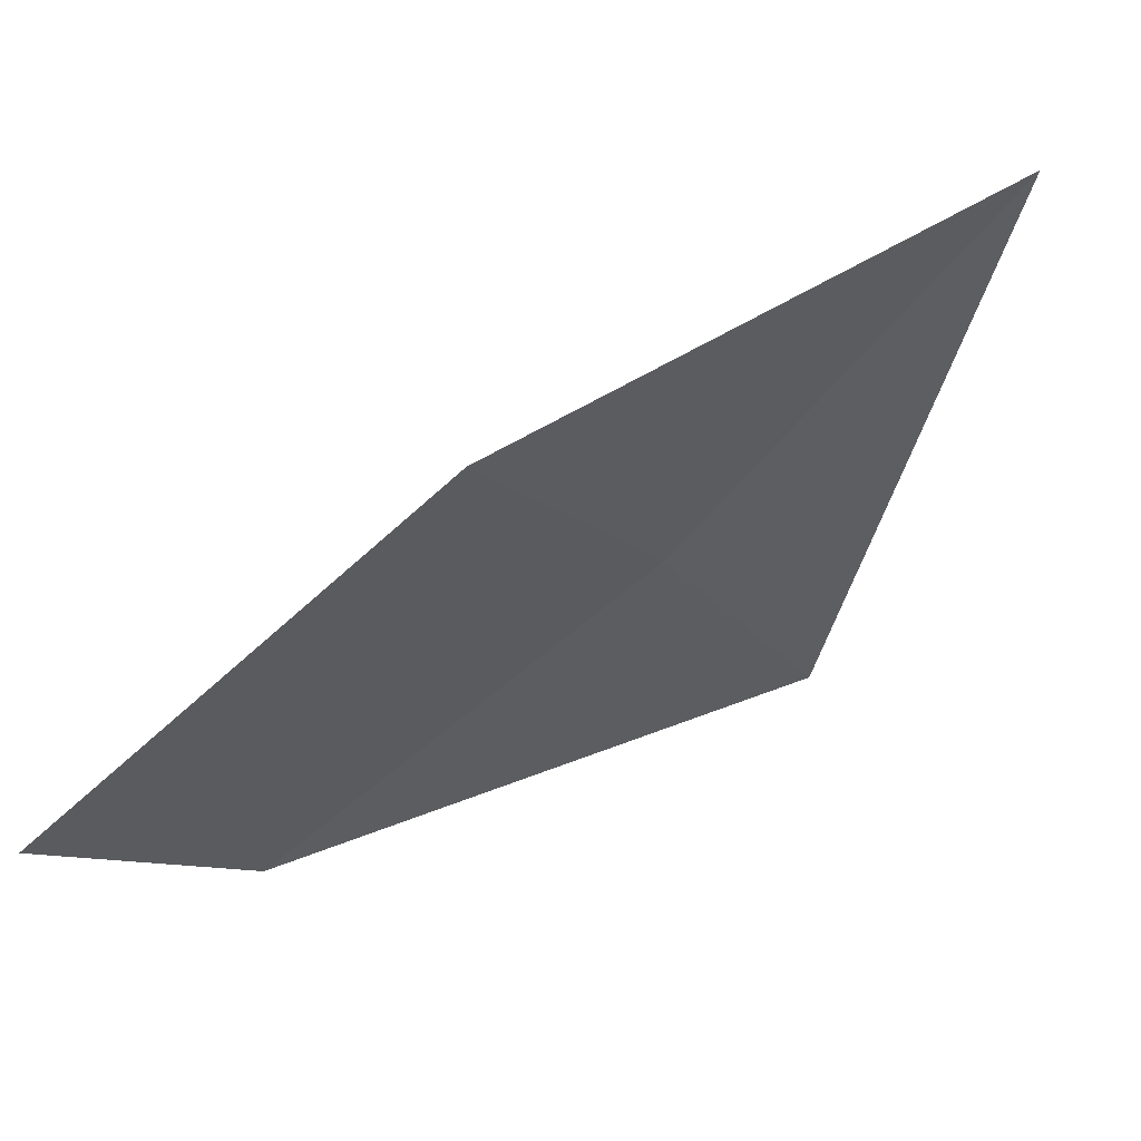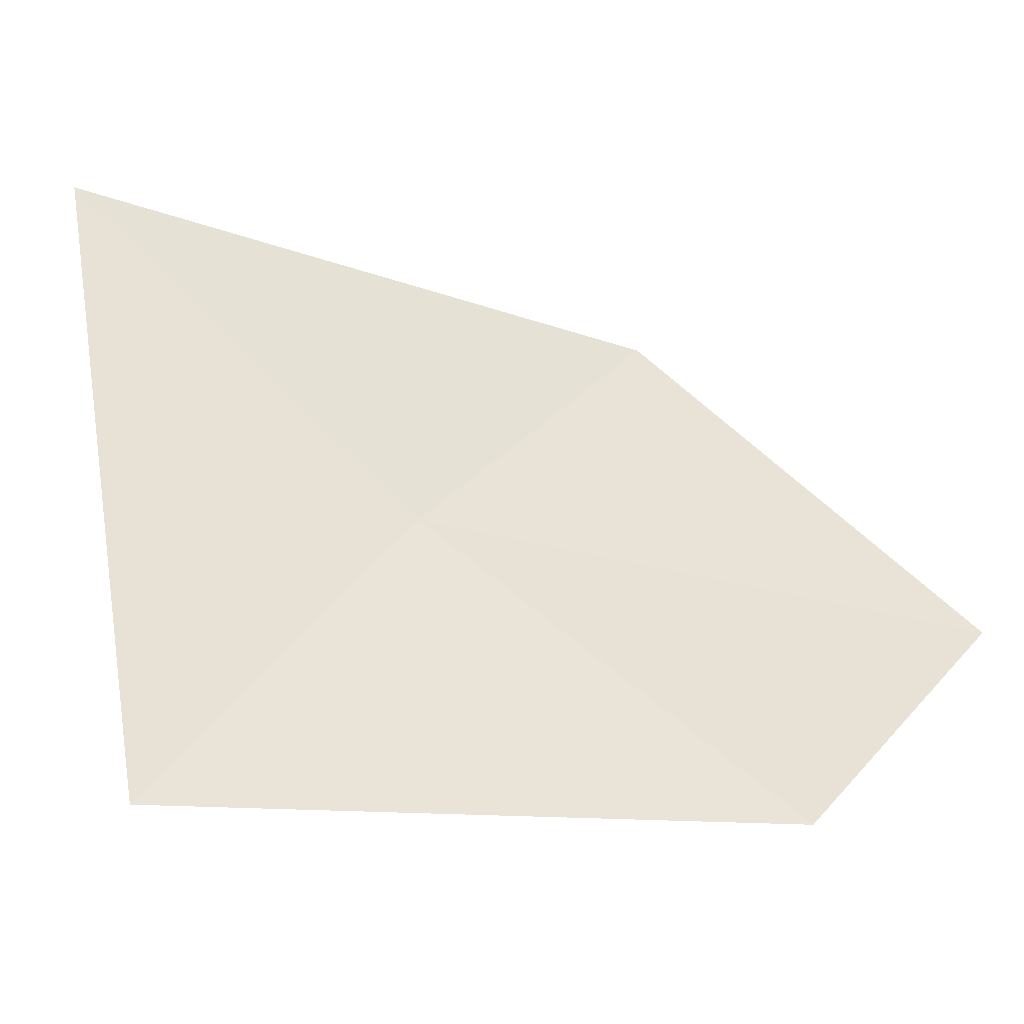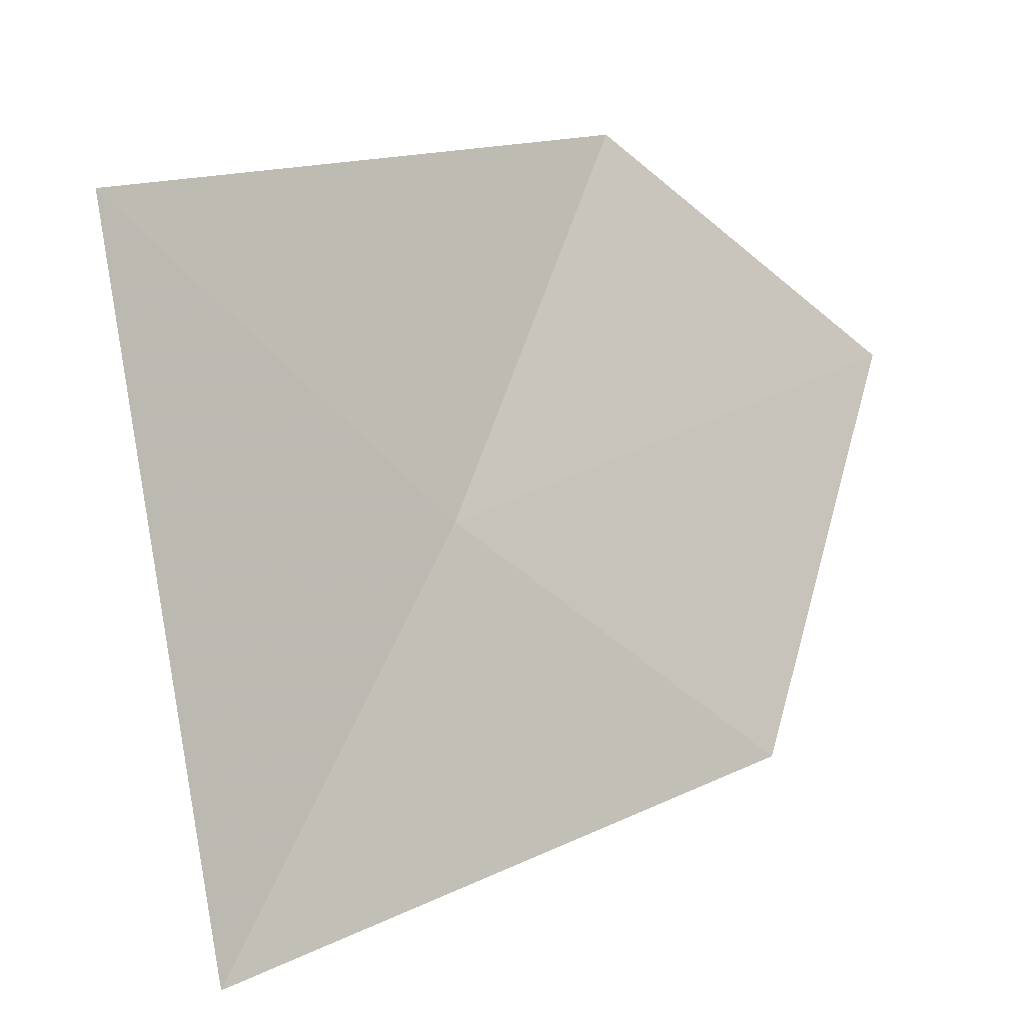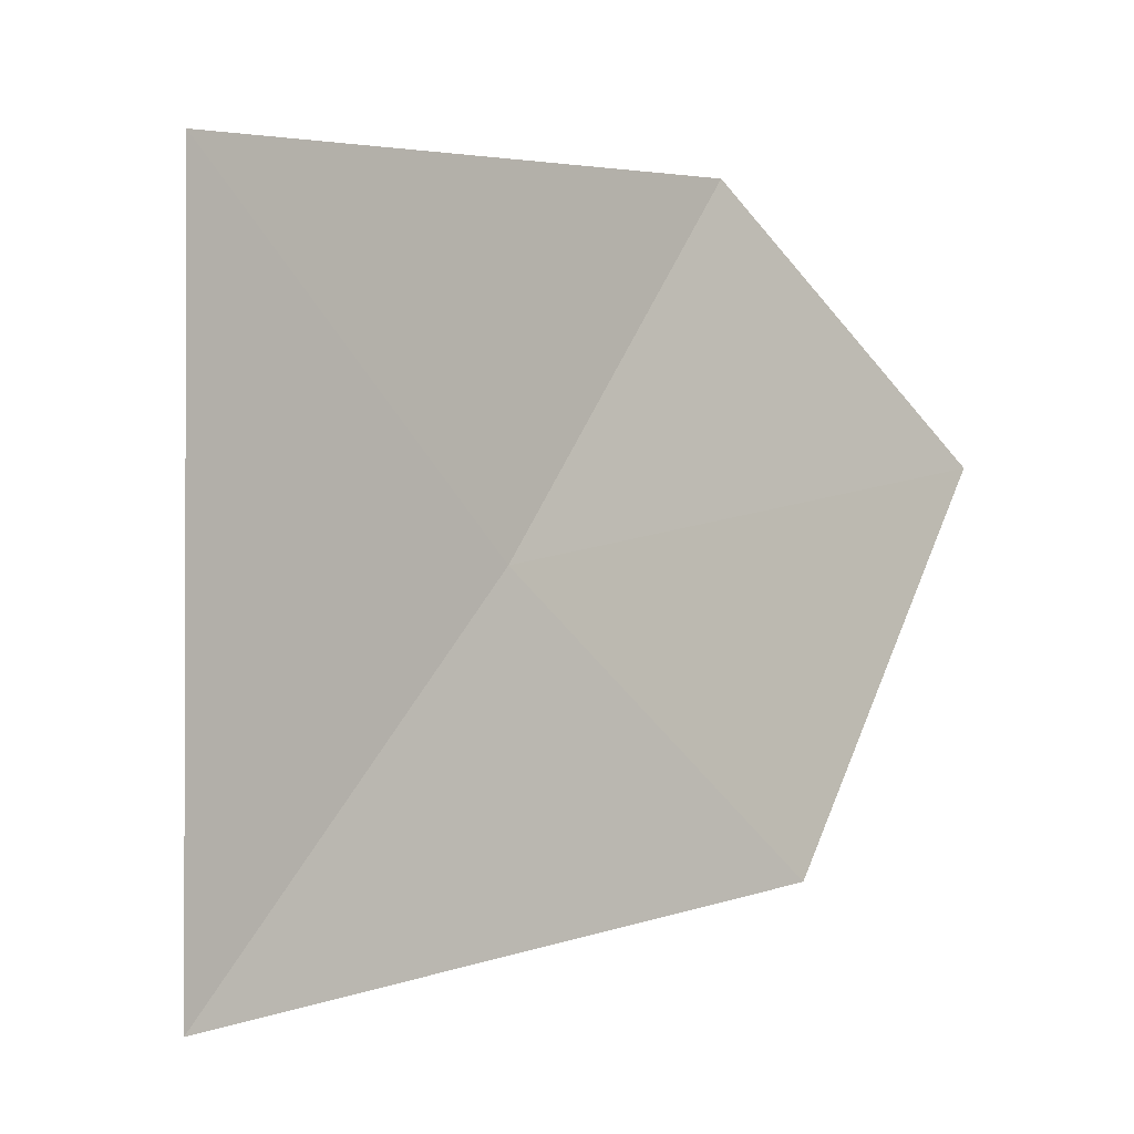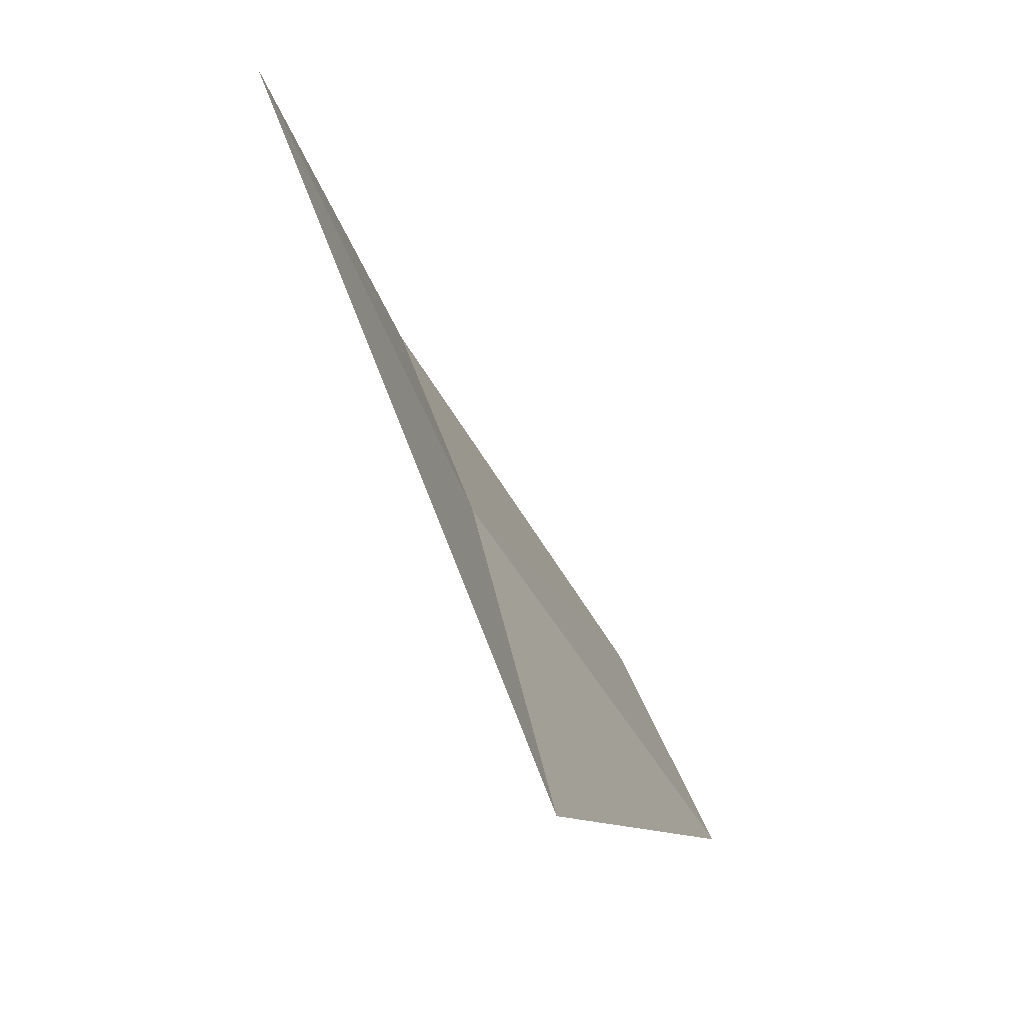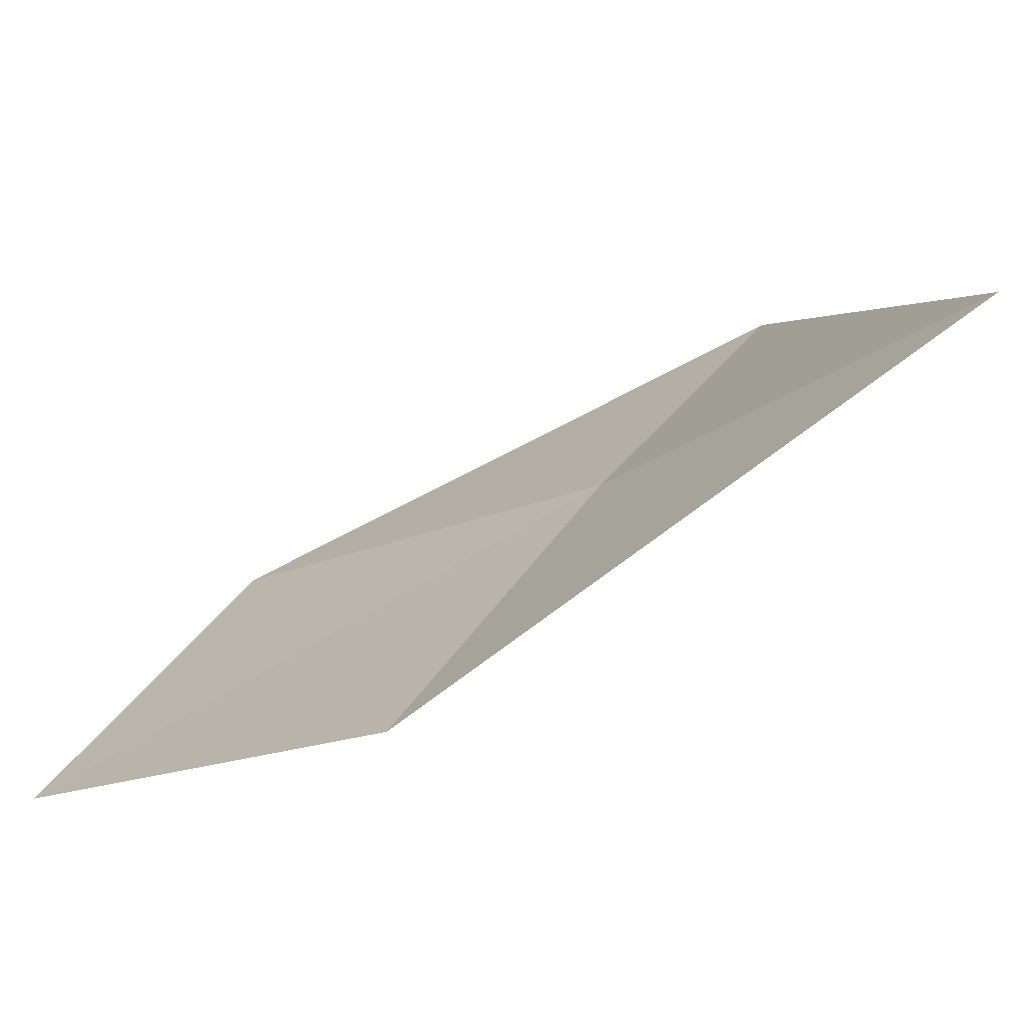
<metadata>
{"format":"obj","ext":"obj","renderer":"f3d","projection":"perspective","resolution":1024,"background":"white","views":[{"elev":28.6,"azim":99.3,"up":"+Y"},{"elev":-12.9,"azim":-67.8,"up":"+Y"},{"elev":-69.4,"azim":-6.5,"up":"+Z"},{"elev":-71.6,"azim":-15.6,"up":"+Z"},{"elev":-9.8,"azim":-121.1,"up":"+Y"},{"elev":73.1,"azim":105.4,"up":"+Y"}]}
</metadata>
<code>
v 17.97 18.57 4.058
v 17.92 18.67 3.962
v 17.86 18.47 4.022
v 18 18.47 4.17
v 18.07 18.65 4.092
v 18.1 18.54 4.202
f 1 6 5
f 1 4 6
f 1 2 3
f 1 3 4
f 1 5 2

</code>
